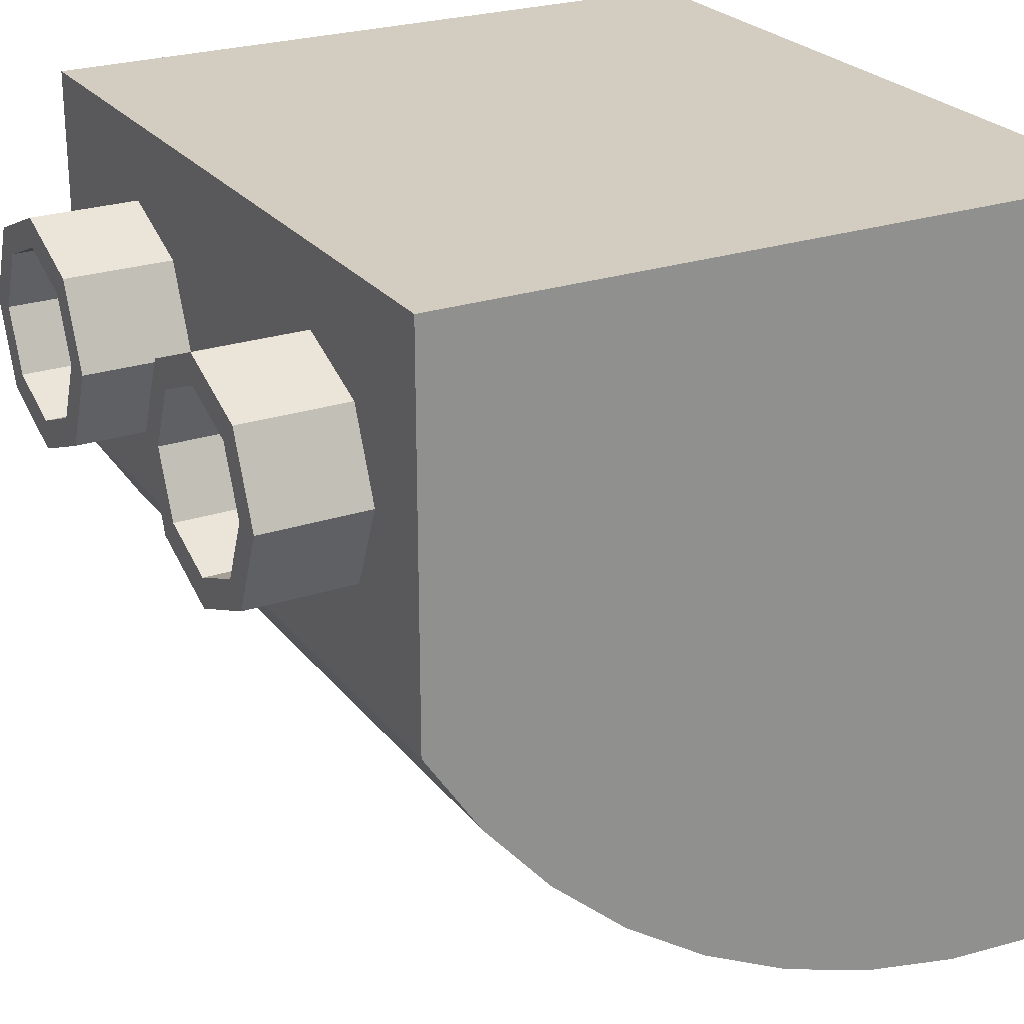
<metadata>
{"format":"obj","ext":"obj","renderer":"f3d","projection":"perspective","resolution":1024,"background":"white","views":[{"elev":24.8,"azim":61.4,"up":"+Z"}]}
</metadata>
<code>
v 2 2.942 -2.966
v 2 3.464 -3
v -2 3.464 -3
v -2 2.942 -2.966
v 2 2.429 -2.864
v 2 2.942 -2.966
v -2 2.942 -2.966
v -2 2.429 -2.864
v 2 1.933 -2.696
v 2 2.429 -2.864
v -2 2.429 -2.864
v -2 1.933 -2.696
v 2 1.464 -2.464
v 2 1.933 -2.696
v -2 1.933 -2.696
v -2 1.464 -2.464
v 2 1.029 -2.174
v 2 1.464 -2.464
v -2 1.464 -2.464
v -2 1.029 -2.174
v 2 0.6356 -1.828
v 2 1.029 -2.174
v -2 1.029 -2.174
v -2 0.6356 -1.828
v 2 0.2904 -1.435
v 2 0.6356 -1.828
v -2 0.6356 -1.828
v -2 0.2904 -1.435
v 2 0 -1
v 2 0.2904 -1.435
v -2 0.2904 -1.435
v -2 0 -1
v 2 3.464 -3
v -2 3.464 -3
v -2 3.6 -3
v 2 3.6 -3
v 2 2.429 -2.864
v 2 3.464 -3
v 2 3.6 -3
v 2 3.6 1
v 2 1.464 -2.464
v 2 2.429 -2.864
v 2 3.6 1
v 2 0.6356 -1.828
v 2 0 1
v 2 0 -1
v 2 0.6356 -1.828
v 2 3.6 1
v -2 3.6 -3
v -2 3.464 -3
v -2 2.429 -2.864
v -2 3.6 1
v -2 3.6 1
v -2 2.429 -2.864
v -2 1.464 -2.464
v -2 0.6356 -1.828
v -2 0.6356 -1.828
v -2 0 -1
v -2 0 1
v -2 3.6 1
v -0.4 -0.55 0
v -0.5757 -0.55 0.4243
v -0.6818 -0.55 0.3182
v -0.55 -0.55 0
v -0.5757 -0.55 0.4243
v -1 -0.55 0.6
v -1 -0.55 0.45
v -0.6818 -0.55 0.3182
v -1 -0.55 0.6
v -1.424 -0.55 0.4243
v -1.318 -0.55 0.3182
v -1 -0.55 0.45
v -1.424 -0.55 0.4243
v -1.6 -0.55 0
v -1.45 -0.55 0
v -1.318 -0.55 0.3182
v -1.6 -0.55 0
v -1.424 -0.55 -0.4243
v -1.318 -0.55 -0.3182
v -1.45 -0.55 0
v -1.424 -0.55 -0.4243
v -1 -0.55 -0.6
v -1 -0.55 -0.45
v -1.318 -0.55 -0.3182
v -1 -0.55 -0.6
v -0.5757 -0.55 -0.4243
v -0.6818 -0.55 -0.3182
v -1 -0.55 -0.45
v -0.5757 -0.55 -0.4243
v -0.4 -0.55 0
v -0.55 -0.55 0
v -0.6818 -0.55 -0.3182
v -0.6818 -0.55 0.3182
v -0.55 -0.55 0
v -0.55 0 0
v -0.6818 0 0.3182
v -1 -0.55 0.45
v -0.6818 -0.55 0.3182
v -0.6818 0 0.3182
v -1 0 0.45
v -1.318 -0.55 0.3182
v -1 -0.55 0.45
v -1 0 0.45
v -1.318 0 0.3182
v -1.45 -0.55 0
v -1.318 -0.55 0.3182
v -1.318 0 0.3182
v -1.45 0 0
v -1.318 -0.55 -0.3182
v -1.45 -0.55 0
v -1.45 0 0
v -1.318 0 -0.3182
v -1 -0.55 -0.45
v -1.318 -0.55 -0.3182
v -1.318 0 -0.3182
v -1 0 -0.45
v -0.6818 -0.55 -0.3182
v -1 -0.55 -0.45
v -1 0 -0.45
v -0.6818 0 -0.3182
v -0.55 -0.55 0
v -0.6818 -0.55 -0.3182
v -0.6818 0 -0.3182
v -0.55 0 0
v -0.5757 -0.55 0.4243
v -0.4 -0.55 0
v -0.4 0 0
v -0.5757 0 0.4243
v -1 -0.55 0.6
v -0.5757 -0.55 0.4243
v -0.5757 0 0.4243
v -1 0 0.6
v -1.424 -0.55 0.4243
v -1 -0.55 0.6
v -1 0 0.6
v -1.424 0 0.4243
v -1.6 -0.55 0
v -1.424 -0.55 0.4243
v -1.424 0 0.4243
v -1.6 0 0
v -1.424 -0.55 -0.4243
v -1.6 -0.55 0
v -1.6 0 0
v -1.424 0 -0.4243
v -1 -0.55 -0.6
v -1.424 -0.55 -0.4243
v -1.424 0 -0.4243
v -1 0 -0.6
v -0.5757 -0.55 -0.4243
v -1 -0.55 -0.6
v -1 0 -0.6
v -0.5757 0 -0.4243
v -0.4 -0.55 0
v -0.5757 -0.55 -0.4243
v -0.5757 0 -0.4243
v -0.4 0 0
v 1.6 -0.55 0
v 1.424 -0.55 0.4243
v 1.318 -0.55 0.3182
v 1.45 -0.55 0
v 1.424 -0.55 0.4243
v 1 -0.55 0.6
v 1 -0.55 0.45
v 1.318 -0.55 0.3182
v 1 -0.55 0.6
v 0.5757 -0.55 0.4243
v 0.6818 -0.55 0.3182
v 1 -0.55 0.45
v 0.5757 -0.55 0.4243
v 0.4 -0.55 0
v 0.55 -0.55 0
v 0.6818 -0.55 0.3182
v 0.4 -0.55 0
v 0.5757 -0.55 -0.4243
v 0.6818 -0.55 -0.3182
v 0.55 -0.55 0
v 0.5757 -0.55 -0.4243
v 1 -0.55 -0.6
v 1 -0.55 -0.45
v 0.6818 -0.55 -0.3182
v 1 -0.55 -0.6
v 1.424 -0.55 -0.4243
v 1.318 -0.55 -0.3182
v 1 -0.55 -0.45
v 1.424 -0.55 -0.4243
v 1.6 -0.55 0
v 1.45 -0.55 0
v 1.318 -0.55 -0.3182
v 1.318 -0.55 0.3182
v 1.45 -0.55 0
v 1.45 0 0
v 1.318 0 0.3182
v 1 -0.55 0.45
v 1.318 -0.55 0.3182
v 1.318 0 0.3182
v 1 0 0.45
v 0.6818 -0.55 0.3182
v 1 -0.55 0.45
v 1 0 0.45
v 0.6818 0 0.3182
v 0.55 -0.55 0
v 0.6818 -0.55 0.3182
v 0.6818 0 0.3182
v 0.55 0 0
v 0.6818 -0.55 -0.3182
v 0.55 -0.55 0
v 0.55 0 0
v 0.6818 0 -0.3182
v 1 -0.55 -0.45
v 0.6818 -0.55 -0.3182
v 0.6818 0 -0.3182
v 1 0 -0.45
v 1.318 -0.55 -0.3182
v 1 -0.55 -0.45
v 1 0 -0.45
v 1.318 0 -0.3182
v 1.45 -0.55 0
v 1.318 -0.55 -0.3182
v 1.318 0 -0.3182
v 1.45 0 0
v 1.424 -0.55 0.4243
v 1.6 -0.55 0
v 1.6 0 0
v 1.424 0 0.4243
v 1 -0.55 0.6
v 1.424 -0.55 0.4243
v 1.424 0 0.4243
v 1 0 0.6
v 0.5757 -0.55 0.4243
v 1 -0.55 0.6
v 1 0 0.6
v 0.5757 0 0.4243
v 0.4 -0.55 0
v 0.5757 -0.55 0.4243
v 0.5757 0 0.4243
v 0.4 0 0
v 0.5757 -0.55 -0.4243
v 0.4 -0.55 0
v 0.4 0 0
v 0.5757 0 -0.4243
v 1 -0.55 -0.6
v 0.5757 -0.55 -0.4243
v 0.5757 0 -0.4243
v 1 0 -0.6
v 1.424 -0.55 -0.4243
v 1 -0.55 -0.6
v 1 0 -0.6
v 1.424 0 -0.4243
v 1.6 -0.55 0
v 1.424 -0.55 -0.4243
v 1.424 0 -0.4243
v 1.6 0 0
v 2 0 1
v 2 0 -1
v -2 0 -1
v -2 0 1
v 2 0 1
v -2 0 1
v -2 3.6 1
v 2 3.6 1
v 2 3.464 -3
v 2 2.942 -2.966
v 2 2.429 -2.864
v 2 2.429 -2.864
v 2 1.933 -2.695
v 2 1.464 -2.464
v 2 1.464 -2.464
v 2 1.029 -2.173
v 2 0.6357 -1.828
v 2 0.6356 -1.828
v 2 0.2908 -1.435
v 2 2.5e-05 -1
v -2 3.464 -3
v -2 2.942 -2.966
v -2 2.429 -2.864
v -2 2.429 -2.864
v -2 1.933 -2.695
v -2 1.464 -2.464
v -2 1.464 -2.464
v -2 1.029 -2.173
v -2 0.6357 -1.828
v -2 0.6356 -1.828
v -2 0.2908 -1.435
v -2 2.5e-05 -1
v -1.8 2.565 -2.744
v 1.8 2.565 -2.744
v 1.8 3.1 -2.8
v -1.8 3.1 -2.8
v -1.8 2.039 -2.578
v 1.8 2.039 -2.578
v 1.8 2.565 -2.744
v -1.8 2.565 -2.744
v -1.8 1.531 -2.305
v 1.8 1.531 -2.305
v 1.8 2.039 -2.578
v -1.8 2.039 -2.578
v -1.8 1.05 -1.929
v 1.8 1.05 -1.929
v 1.8 1.531 -2.305
v -1.8 1.531 -2.305
v -1.8 0.6039 -1.457
v 1.8 0.6039 -1.457
v 1.8 1.05 -1.929
v -1.8 1.05 -1.929
v -1.8 0.2009 -0.8961
v 1.8 0.2009 -0.8961
v 1.8 0.6039 -1.457
v -1.8 0.6039 -1.457
v 1.8 3.6 -2.8
v -1.8 3.6 -2.8
v -1.8 3.1 -2.8
v 1.8 3.1 -2.8
v -2 3.6 -3
v -1.8 3.6 -2.8
v 1.8 3.6 -2.8
v 2 3.6 -3
v -2 3.6 1
v -1.8 3.6 0.8
v -1.8 3.6 -2.8
v -2 3.6 -3
v 2 3.6 1
v 1.8 3.6 0.8
v -1.8 3.6 0.8
v -2 3.6 1
v 2 3.6 -3
v 1.8 3.6 -2.8
v 1.8 3.6 0.8
v 2 3.6 1
v -1.8 0.2009 -0.8962
v -1.8 0.2009 0.8
v 1.8 0.2009 0.8
v 1.8 0.2009 -0.8962
v -1.8 3.6 0.8
v 1.8 3.6 0.8
v 1.8 0.2009 0.8
v -1.8 0.2009 0.8
v 1.8 0.2009 -0.8961
v 1.8 3.1 -2.8
v 1.8 2.565 -2.744
v 1.8 0.6039 -1.457
v 1.8 0.6039 -1.457
v 1.8 2.565 -2.744
v 1.8 2.039 -2.578
v 1.8 1.05 -1.929
v 1.8 1.05 -1.929
v 1.8 2.039 -2.578
v 1.8 1.531 -2.305
v -1.8 0.2009 -0.8961
v -1.8 3.1 -2.8
v -1.8 2.565 -2.744
v -1.8 0.6039 -1.457
v -1.8 0.6039 -1.457
v -1.8 2.565 -2.744
v -1.8 2.039 -2.578
v -1.8 1.05 -1.929
v -1.8 1.05 -1.929
v -1.8 2.039 -2.578
v -1.8 1.531 -2.305
v 1.8 3.6 -2.8
v 1.8 3.1 -2.8
v 1.8 0.2009 -0.8962
v 1.8 3.6 0.8
v 1.8 0.2009 -0.8962
v 1.8 0.2009 0.8
v 1.8 3.6 0.8
v -1.8 0.2009 -0.8962
v -1.8 3.1 -2.8
v -1.8 3.6 -2.8
v -1.8 3.6 0.8
v -1.8 0.2009 0.8
v -1.8 0.2009 -0.8962
v -1.8 3.6 0.8
v 0.495 3.4 -0.505
v 0.7 3.4 -1
v 0.7 0.95 -1
v 0.495 0.95 -0.505
v 0 3.4 -0.3
v 0.495 3.4 -0.505
v 0.495 0.95 -0.505
v 0 0.95 -0.3
v -0.495 3.4 -0.505
v 0 3.4 -0.3
v 0 0.95 -0.3
v -0.495 0.95 -0.505
v -0.7 3.4 -1
v -0.495 3.4 -0.505
v -0.495 0.95 -0.505
v -0.7 0.95 -1
v -0.495 3.4 -1.495
v -0.7 3.4 -1
v -0.7 0.95 -1
v -0.495 0.95 -1.495
v 0 3.4 -1.7
v -0.495 3.4 -1.495
v -0.495 0.95 -1.495
v 0 0.95 -1.7
v 0.495 3.4 -1.495
v 0 3.4 -1.7
v 0 0.95 -1.7
v 0.495 0.95 -1.495
v 0.7 3.4 -1
v 0.495 3.4 -1.495
v 0.495 0.95 -1.495
v 0.7 0.95 -1
v 0.5657 3.4 -0.4343
v 0.8 3.4 -1
v 0.8 0.95 -1
v 0.5657 0.95 -0.4343
v 0 3.4 -0.2
v 0.5657 3.4 -0.4343
v 0.5657 0.95 -0.4343
v 0 0.95 -0.2
v -0.5657 3.4 -0.4343
v 0 3.4 -0.2
v 0 0.95 -0.2
v -0.5657 0.95 -0.4343
v -0.8 3.4 -1
v -0.5657 3.4 -0.4343
v -0.5657 0.95 -0.4343
v -0.8 0.95 -1
v -0.5657 3.4 -1.566
v -0.8 3.4 -1
v -0.8 0.95 -1
v -0.5657 0.95 -1.566
v 0 3.4 -1.8
v -0.5657 3.4 -1.566
v -0.5657 0.95 -1.566
v 0 0.95 -1.8
v 0.5657 3.4 -1.566
v 0 3.4 -1.8
v 0 0.95 -1.8
v 0.5657 0.95 -1.566
v 0.8 3.4 -1
v 0.5657 3.4 -1.566
v 0.5657 0.95 -1.566
v 0.8 0.95 -1
v 0.8 3.4 -1
v 0.5657 3.4 -0.4343
v 0.495 3.4 -0.505
v 0.7 3.4 -1
v 0.5657 3.4 -0.4343
v 0 3.4 -0.2
v 0 3.4 -0.3
v 0.495 3.4 -0.505
v 0 3.4 -0.2
v -0.5657 3.4 -0.4343
v -0.495 3.4 -0.505
v 0 3.4 -0.3
v -0.5657 3.4 -0.4343
v -0.8 3.4 -1
v -0.7 3.4 -1
v -0.495 3.4 -0.505
v -0.8 3.4 -1
v -0.5657 3.4 -1.566
v -0.495 3.4 -1.495
v -0.7 3.4 -1
v -0.5657 3.4 -1.566
v 0 3.4 -1.8
v 0 3.4 -1.7
v -0.495 3.4 -1.495
v 0 3.4 -1.8
v 0.5657 3.4 -1.566
v 0.495 3.4 -1.495
v 0 3.4 -1.7
v 0.5657 3.4 -1.566
v 0.8 3.4 -1
v 0.7 3.4 -1
v 0.495 3.4 -1.495
v 0.495 0.95 -0.505
v 0.7 0.95 -1
v 0.7 0.2 -1
v 0.495 0.2 -0.505
v 0 0.95 -0.3
v 0.495 0.95 -0.505
v 0.495 0.2 -0.505
v 0 0.2 -0.3
v -0.495 0.95 -0.505
v 0 0.95 -0.3
v 0 0.2 -0.3
v -0.495 0.2 -0.505
v -0.7 0.95 -1
v -0.495 0.95 -0.505
v -0.495 0.2 -0.505
v -0.7 0.2 -1
v 0.5657 0.95 -0.4343
v 0.8 0.95 -1
v 0.8 0.2 -1
v 0.5657 0.2 -0.4343
v 0 0.95 -0.2
v 0.5657 0.95 -0.4343
v 0.5657 0.2 -0.4343
v 0 0.2 -0.2
v -0.5657 0.95 -0.4343
v 0 0.95 -0.2
v 0 0.2 -0.2
v -0.5657 0.2 -0.4343
v -0.8 0.95 -1
v -0.5657 0.95 -0.4343
v -0.5657 0.2 -0.4343
v -0.8 0.2 -1
v -0.495 0.95 -1.495
v 0 0.95 -1.7
v -0.495 0.7303 -1.495
v -0.7 0.95 -1
v -0.495 0.95 -1.495
v -0.495 0.7303 -1.495
v -0.7 0.2 -1
v 0.495 0.95 -1.495
v 0 0.95 -1.7
v 0.495 0.7303 -1.495
v 0.7 0.95 -1
v 0.495 0.95 -1.495
v 0.495 0.7303 -1.495
v 0.7 0.2 -1
v -0.5657 0.95 -1.566
v 0 0.95 -1.8
v -0.5657 0.7303 -1.566
v -0.8 0.95 -1
v -0.5657 0.95 -1.566
v -0.5657 0.7303 -1.566
v -0.8 0.2 -1
v 0.5657 0.95 -1.566
v 0 0.95 -1.8
v 0.5657 0.7303 -1.566
v 0.8 0.95 -1
v 0.5657 0.95 -1.566
v 0.5657 0.7303 -1.566
v 0.8 0.2 -1
v 0.925 3.551 0.6
v 1.075 3.551 0.6
v 1.075 0.2009 0.6
v 0.925 0.2009 0.6
v 0.925 3.551 0.6
v 0.925 3.551 0.8
v 1.075 3.551 0.8
v 1.075 3.551 0.6
v 0.925 0.2009 0.6
v 0.925 0.2009 0.8
v 0.925 3.551 0.8
v 0.925 3.551 0.6
v 1.075 3.551 0.6
v 1.075 3.551 0.8
v 1.075 0.2009 0.8
v 1.075 0.2009 0.6
v -1.075 3.551 0.6
v -0.925 3.551 0.6
v -0.925 0.2009 0.6
v -1.075 0.2009 0.6
v -1.075 3.551 0.6
v -1.075 3.551 0.8
v -0.925 3.551 0.8
v -0.925 3.551 0.6
v -1.075 0.2009 0.6
v -1.075 0.2009 0.8
v -1.075 3.551 0.8
v -1.075 3.551 0.6
v -0.925 3.551 0.6
v -0.925 3.551 0.8
v -0.925 0.2009 0.8
v -0.925 0.2009 0.6
v 1.6 3.551 0.075
v 1.6 3.551 -0.075
v 1.6 0.2009 -0.075
v 1.6 0.2009 0.075
v 1.6 3.551 0.075
v 1.8 3.551 0.075
v 1.8 3.551 -0.075
v 1.6 3.551 -0.075
v 1.6 0.2009 0.075
v 1.8 0.2009 0.075
v 1.8 3.551 0.075
v 1.6 3.551 0.075
v 1.6 3.551 -0.075
v 1.8 3.551 -0.075
v 1.8 0.2009 -0.075
v 1.6 0.2009 -0.075
v 1.6 3.55 -2.075
v 1.6 1.15 -2.075
v 1.6 1.15 -1.925
v 1.6 3.55 -1.925
v 1.6 3.55 -1.925
v 1.6 1.15 -1.925
v 1.8 1.15 -1.925
v 1.8 3.55 -1.925
v 1.6 1.15 -2.075
v 1.6 3.55 -2.075
v 1.8 3.55 -2.075
v 1.8 1.15 -2.075
v 1.6 3.55 -2.075
v 1.6 3.55 -1.925
v 1.8 3.55 -1.925
v 1.8 3.55 -2.075
v -1.6 3.551 0.075
v -1.6 3.551 -0.075
v -1.6 0.2009 -0.075
v -1.6 0.2009 0.075
v -1.6 3.551 0.075
v -1.8 3.551 0.075
v -1.8 3.551 -0.075
v -1.6 3.551 -0.075
v -1.6 0.2009 0.075
v -1.8 0.2009 0.075
v -1.8 3.551 0.075
v -1.6 3.551 0.075
v -1.6 3.551 -0.075
v -1.8 3.551 -0.075
v -1.8 0.2009 -0.075
v -1.6 0.2009 -0.075
v -1.6 3.55 -2.075
v -1.6 1.15 -2.075
v -1.6 1.15 -1.925
v -1.6 3.55 -1.925
v -1.6 3.55 -1.925
v -1.6 1.15 -1.925
v -1.8 1.15 -1.925
v -1.8 3.55 -1.925
v -1.6 1.15 -2.075
v -1.6 3.55 -2.075
v -1.8 3.55 -2.075
v -1.8 1.15 -2.075
v -1.6 3.55 -2.075
v -1.6 3.55 -1.925
v -1.8 3.55 -1.925
v -1.8 3.55 -2.075
v 1.075 3.55 -2.6
v 1.075 2.45 -2.6
v 0.925 2.45 -2.6
v 0.925 3.55 -2.6
v 0.925 3.55 -2.6
v 0.925 2.45 -2.6
v 0.925 2.45 -2.8
v 0.925 3.55 -2.8
v 1.075 2.45 -2.6
v 1.075 3.55 -2.6
v 1.075 3.55 -2.8
v 1.075 2.45 -2.8
v 1.075 3.55 -2.6
v 0.925 3.55 -2.6
v 0.925 3.55 -2.8
v 1.075 3.55 -2.8
v -0.925 3.55 -2.6
v -0.925 2.45 -2.6
v -1.075 2.45 -2.6
v -1.075 3.55 -2.6
v -1.075 3.55 -2.6
v -1.075 2.45 -2.6
v -1.075 2.45 -2.8
v -1.075 3.55 -2.8
v -0.925 2.45 -2.6
v -0.925 3.55 -2.6
v -0.925 3.55 -2.8
v -0.925 2.45 -2.8
v -0.925 3.55 -2.6
v -1.075 3.55 -2.6
v -1.075 3.55 -2.8
v -0.925 3.55 -2.8
v -0.075 0.2009 0.8
v -0.075 2.201 0.8
v -0.075 2.201 -0.22
v -0.075 0.2009 -0.22
v 0.075 0.2009 -0.22
v 0.075 2.201 -0.22
v 0.075 2.201 0.8
v 0.075 0.2009 0.8
v 0.075 2.201 -0.22
v -0.075 2.201 -0.22
v -0.075 2.201 0.8
v 0.075 2.201 0.8
g mesh208266
f 1 3 2
f 3 1 4
f 5 7 6
f 7 5 8
f 9 11 10
f 11 9 12
f 13 15 14
f 15 13 16
f 17 19 18
f 19 17 20
f 21 23 22
f 23 21 24
f 25 27 26
f 27 25 28
f 29 31 30
f 31 29 32
f 33 34 35
f 35 36 33
g mesh208268
f 37 38 39
f 39 40 37
f 41 42 43
f 43 44 41
f 45 46 47
f 47 48 45
g mesh208269
f 49 50 51
f 51 52 49
f 53 54 55
f 55 56 53
f 57 58 59
f 59 60 57
g mesh208274
f 61 62 63
f 63 64 61
f 65 66 67
f 67 68 65
f 69 70 71
f 71 72 69
f 73 74 75
f 75 76 73
f 77 78 79
f 79 80 77
f 81 82 83
f 83 84 81
f 85 86 87
f 87 88 85
f 89 90 91
f 91 92 89
g mesh208278
f 93 95 94
f 95 93 96
f 97 99 98
f 99 97 100
f 101 103 102
f 103 101 104
f 105 107 106
f 107 105 108
f 109 111 110
f 111 109 112
f 113 115 114
f 115 113 116
f 117 119 118
f 119 117 120
f 121 123 122
f 123 121 124
g mesh208284
f 125 126 127
f 127 128 125
f 129 130 131
f 131 132 129
f 133 134 135
f 135 136 133
f 137 138 139
f 139 140 137
f 141 142 143
f 143 144 141
f 145 146 147
f 147 148 145
f 149 150 151
f 151 152 149
f 153 154 155
f 155 156 153
g mesh208290
f 157 158 159
f 159 160 157
f 161 162 163
f 163 164 161
f 165 166 167
f 167 168 165
f 169 170 171
f 171 172 169
f 173 174 175
f 175 176 173
f 177 178 179
f 179 180 177
f 181 182 183
f 183 184 181
f 185 186 187
f 187 188 185
g mesh208294
f 189 191 190
f 191 189 192
f 193 195 194
f 195 193 196
f 197 199 198
f 199 197 200
f 201 203 202
f 203 201 204
f 205 207 206
f 207 205 208
f 209 211 210
f 211 209 212
f 213 215 214
f 215 213 216
f 217 219 218
f 219 217 220
g mesh208300
f 221 222 223
f 223 224 221
f 225 226 227
f 227 228 225
f 229 230 231
f 231 232 229
f 233 234 235
f 235 236 233
f 237 238 239
f 239 240 237
f 241 242 243
f 243 244 241
f 245 246 247
f 247 248 245
f 249 250 251
f 251 252 249
g mesh208307
f 253 255 254
f 255 253 256
f 257 259 258
f 259 257 260
g mesh208309
f 261 263 262
g mesh208311
f 264 266 265
g mesh208313
f 267 269 268
g mesh208315
f 270 272 271
g mesh208319
f 273 274 275
g mesh208321
f 276 277 278
g mesh208323
f 279 280 281
g mesh208325
f 282 283 284
g mesh208331
f 285 286 287
f 287 288 285
f 289 290 291
f 291 292 289
f 293 294 295
f 295 296 293
f 297 298 299
f 299 300 297
f 301 302 303
f 303 304 301
f 305 306 307
f 307 308 305
g mesh208334
f 309 310 311
f 311 312 309
f 313 314 315
f 315 316 313
f 317 318 319
f 319 320 317
f 321 322 323
f 323 324 321
f 325 326 327
f 327 328 325
g mesh208336
f 329 330 331
f 331 332 329
g mesh208338
f 333 334 335
f 335 336 333
g mesh208340
f 337 338 339
f 339 340 337
f 341 342 343
f 343 344 341
f 345 346 347
g mesh208342
f 348 350 349
f 350 348 351
f 352 354 353
f 354 352 355
f 356 358 357
f 359 360 361
f 361 362 359
f 363 364 365
f 366 367 368
f 368 369 366
f 370 371 372
g mesh208347
f 373 374 375
f 375 376 373
f 377 378 379
f 379 380 377
f 381 382 383
f 383 384 381
f 385 386 387
f 387 388 385
f 389 390 391
f 391 392 389
f 393 394 395
f 395 396 393
f 397 398 399
f 399 400 397
f 401 402 403
f 403 404 401
g mesh208349
f 405 407 406
f 407 405 408
f 409 411 410
f 411 409 412
f 413 415 414
f 415 413 416
f 417 419 418
f 419 417 420
f 421 423 422
f 423 421 424
f 425 427 426
f 427 425 428
f 429 431 430
f 431 429 432
f 433 435 434
f 435 433 436
g mesh208351
f 437 439 438
f 439 437 440
f 441 443 442
f 443 441 444
f 445 447 446
f 447 445 448
f 449 451 450
f 451 449 452
f 453 455 454
f 455 453 456
f 457 459 458
f 459 457 460
f 461 463 462
f 463 461 464
f 465 467 466
f 467 465 468
g mesh208354
f 469 470 471
f 471 472 469
f 473 474 475
f 475 476 473
f 477 478 479
f 479 480 477
f 481 482 483
f 483 484 481
g mesh208356
f 485 487 486
f 487 485 488
f 489 491 490
f 491 489 492
f 493 495 494
f 495 493 496
f 497 499 498
f 499 497 500
g mesh208358
f 501 503 502
f 504 506 505
f 506 504 507
g mesh208360
f 508 509 510
f 511 512 513
f 513 514 511
g mesh208362
f 515 516 517
f 518 519 520
f 520 521 518
g mesh208364
f 522 524 523
f 525 527 526
f 527 525 528
g mesh208370
f 529 530 531
f 531 532 529
f 533 534 535
f 535 536 533
f 537 538 539
f 539 540 537
f 541 542 543
f 543 544 541
g mesh208372
f 545 546 547
f 547 548 545
f 549 550 551
f 551 552 549
f 553 554 555
f 555 556 553
f 557 558 559
f 559 560 557
g mesh208374
f 561 562 563
f 563 564 561
f 565 566 567
f 567 568 565
f 569 570 571
f 571 572 569
f 573 574 575
f 575 576 573
g mesh208376
f 577 578 579
f 579 580 577
g mesh208377
f 581 582 583
f 583 584 581
g mesh208378
f 585 586 587
f 587 588 585
g mesh208379
f 589 590 591
f 591 592 589
g mesh208381
f 593 595 594
f 595 593 596
f 597 599 598
f 599 597 600
f 601 603 602
f 603 601 604
f 605 607 606
f 607 605 608
g mesh208383
f 609 611 610
f 611 609 612
g mesh208384
f 613 615 614
f 615 613 616
g mesh208385
f 617 619 618
f 619 617 620
g mesh208386
f 621 623 622
f 623 621 624
g mesh208388
f 625 627 626
f 627 625 628
g mesh208389
f 629 631 630
f 631 629 632
g mesh208390
f 633 635 634
f 635 633 636
g mesh208391
f 637 639 638
f 639 637 640
g mesh208393
f 641 643 642
f 643 641 644
g mesh208394
f 645 647 646
f 647 645 648
g mesh208395
f 649 651 650
f 651 649 652
g mesh208396
f 653 655 654
f 655 653 656
g mesh208398
f 657 658 659
f 659 660 657
g mesh208399
f 661 662 663
f 663 664 661
g mesh208400
f 665 666 667
f 667 668 665

</code>
